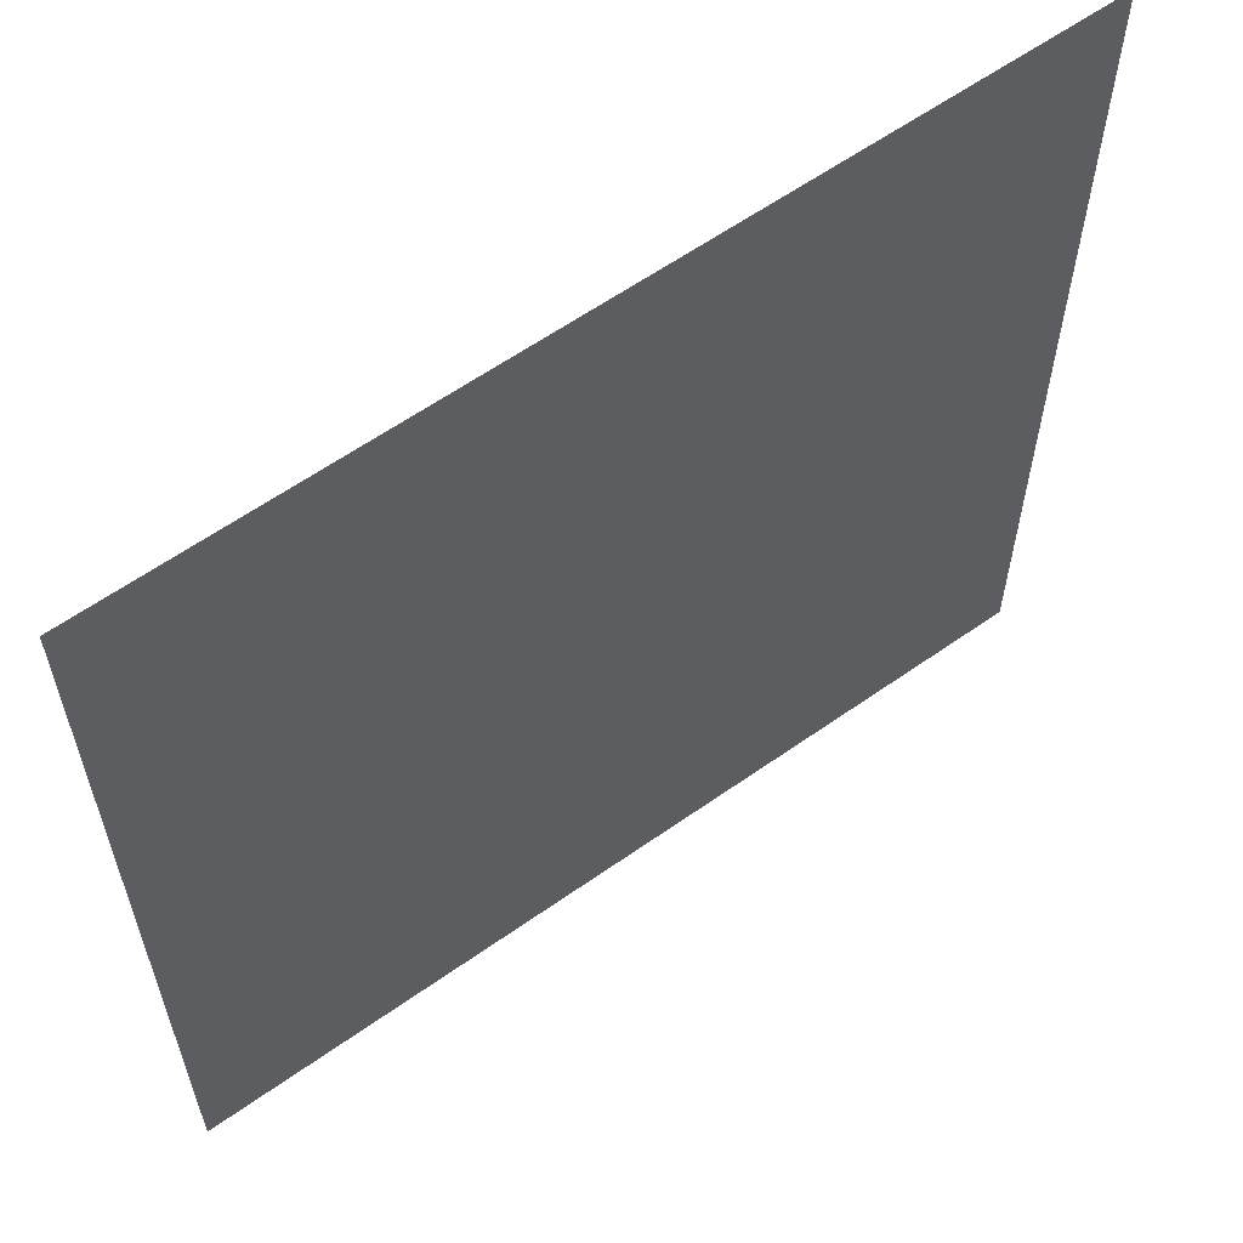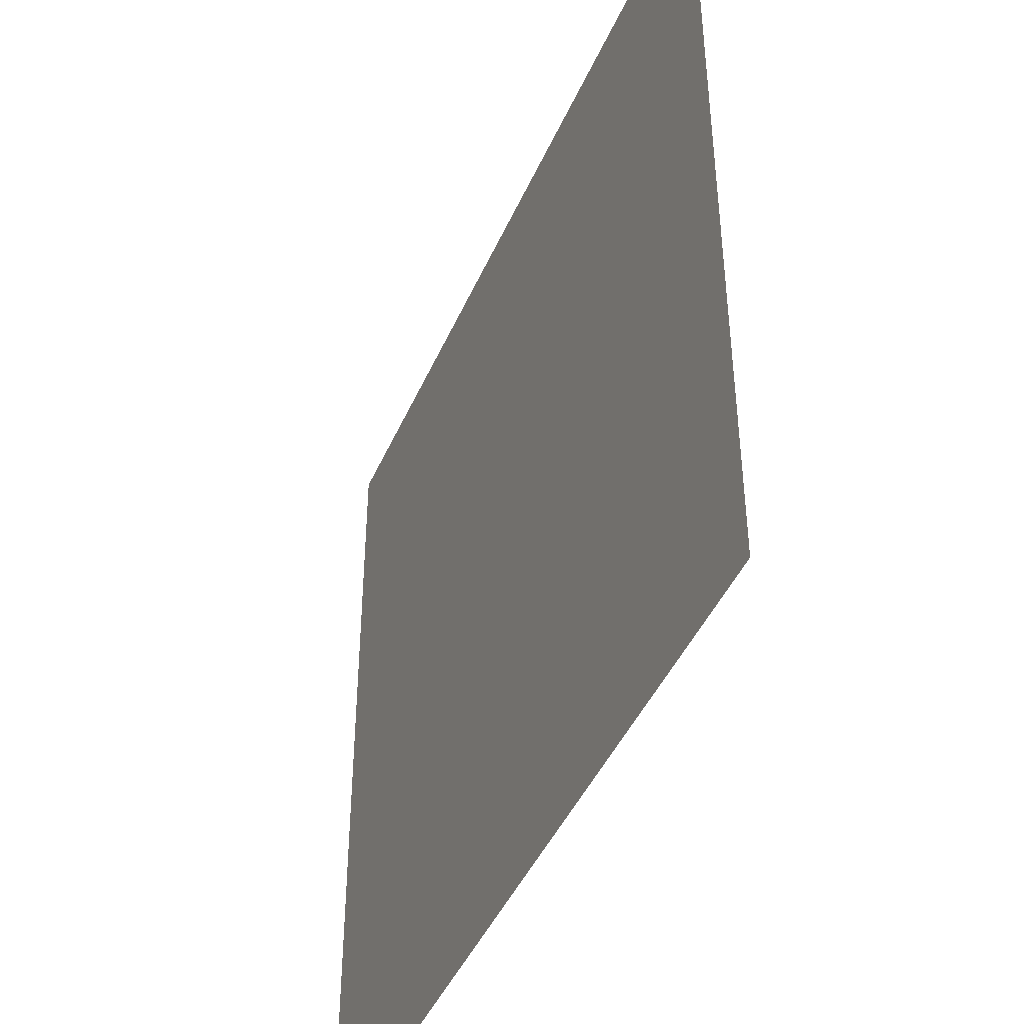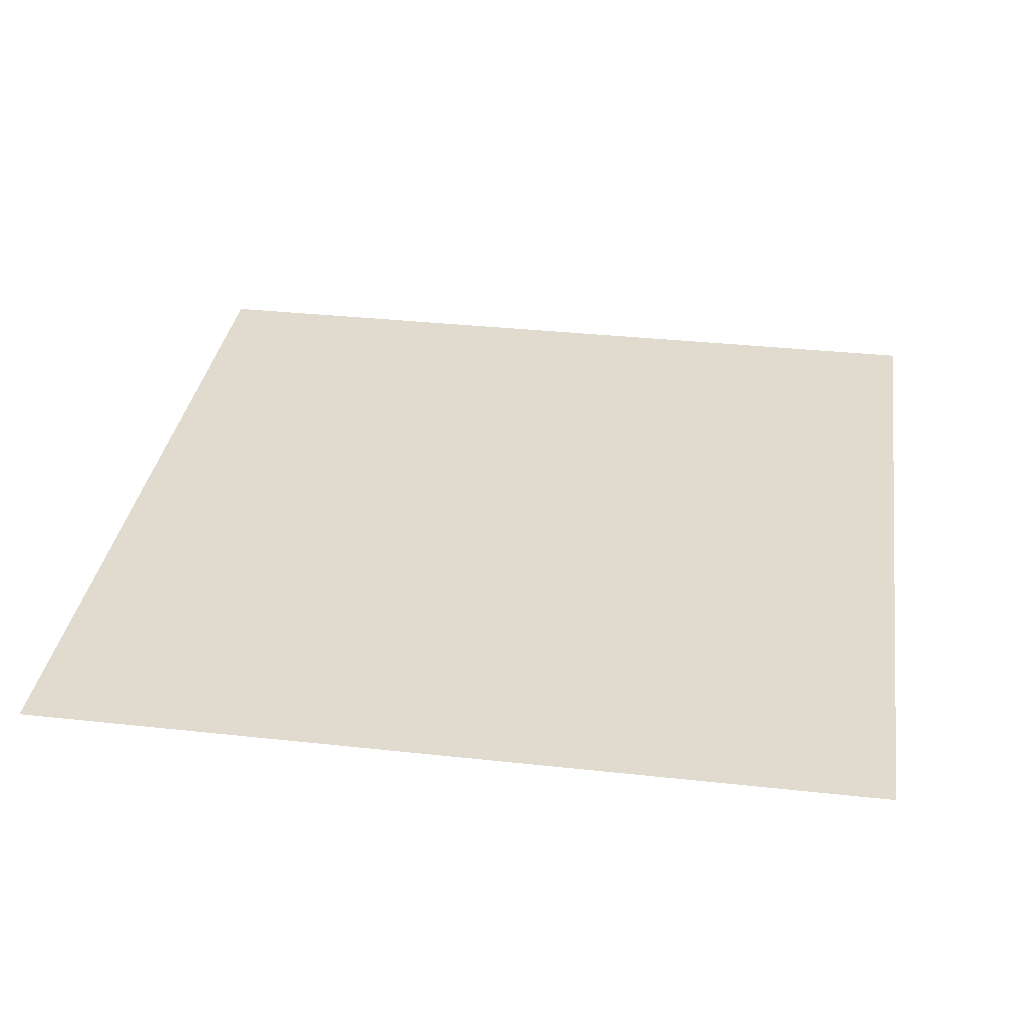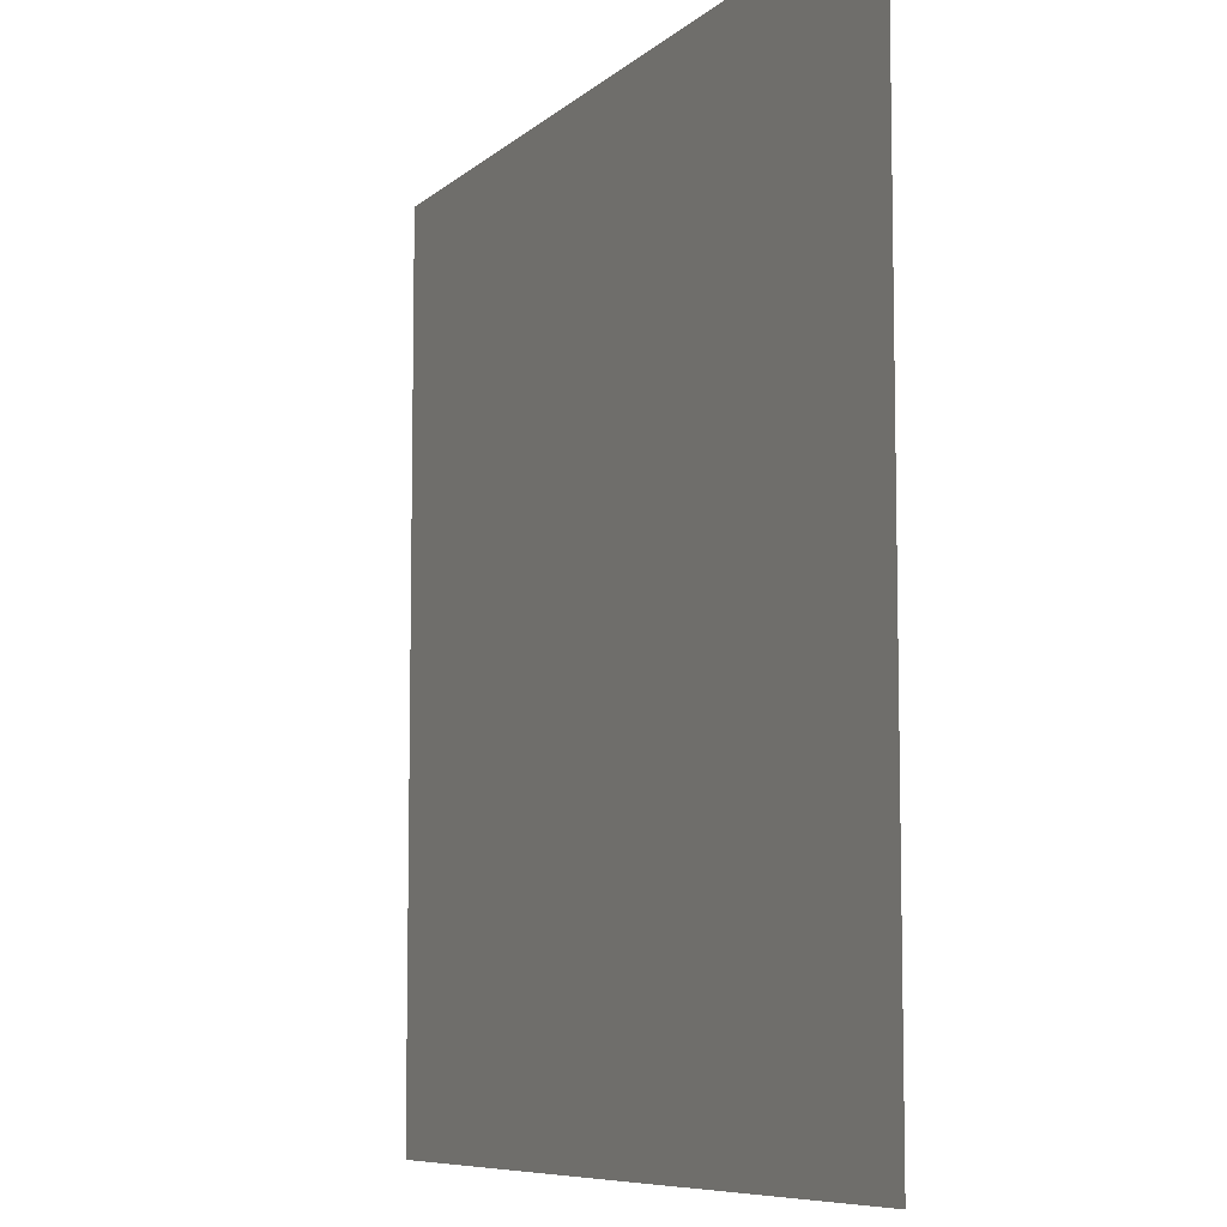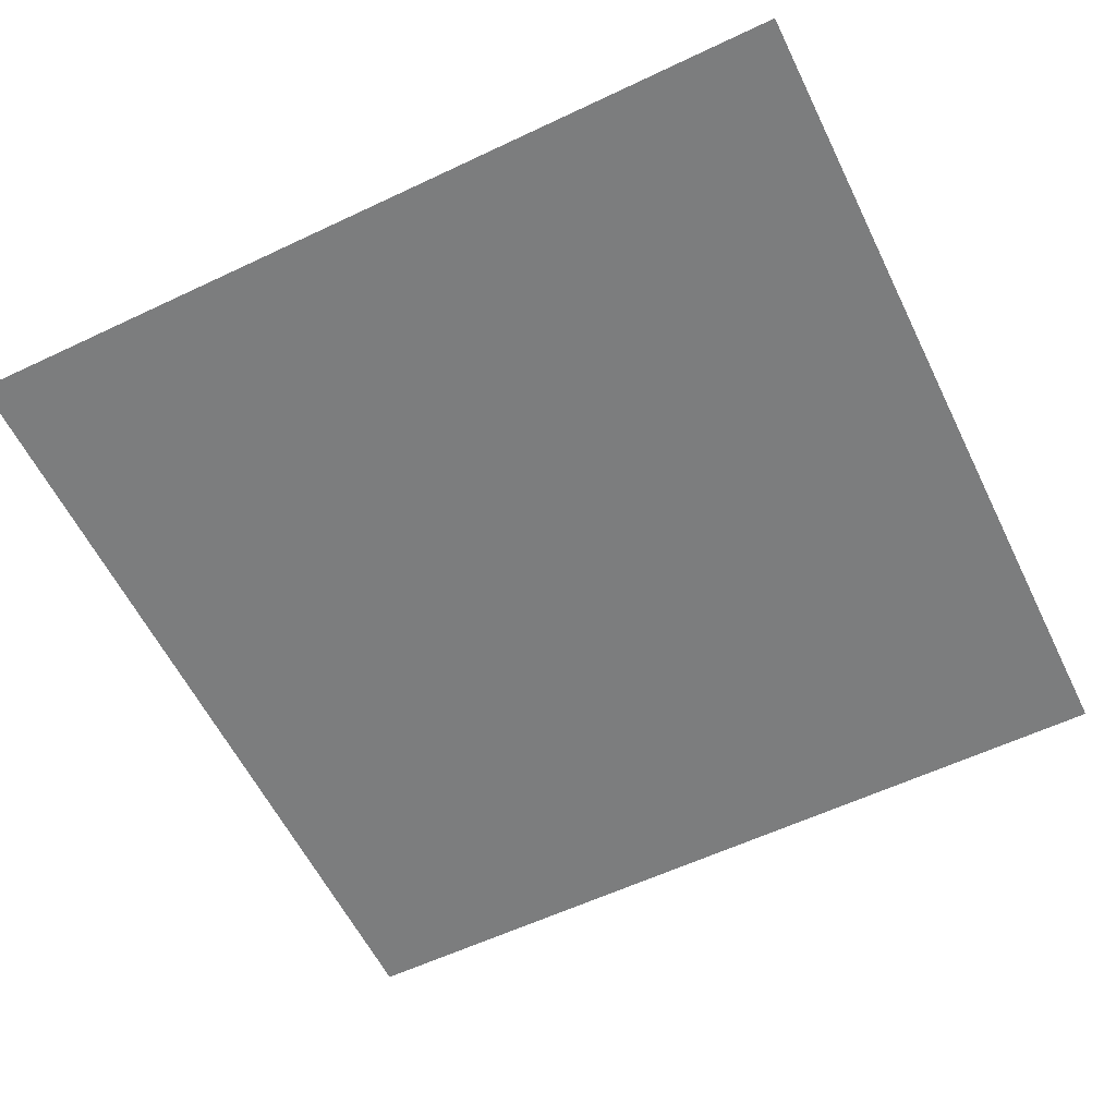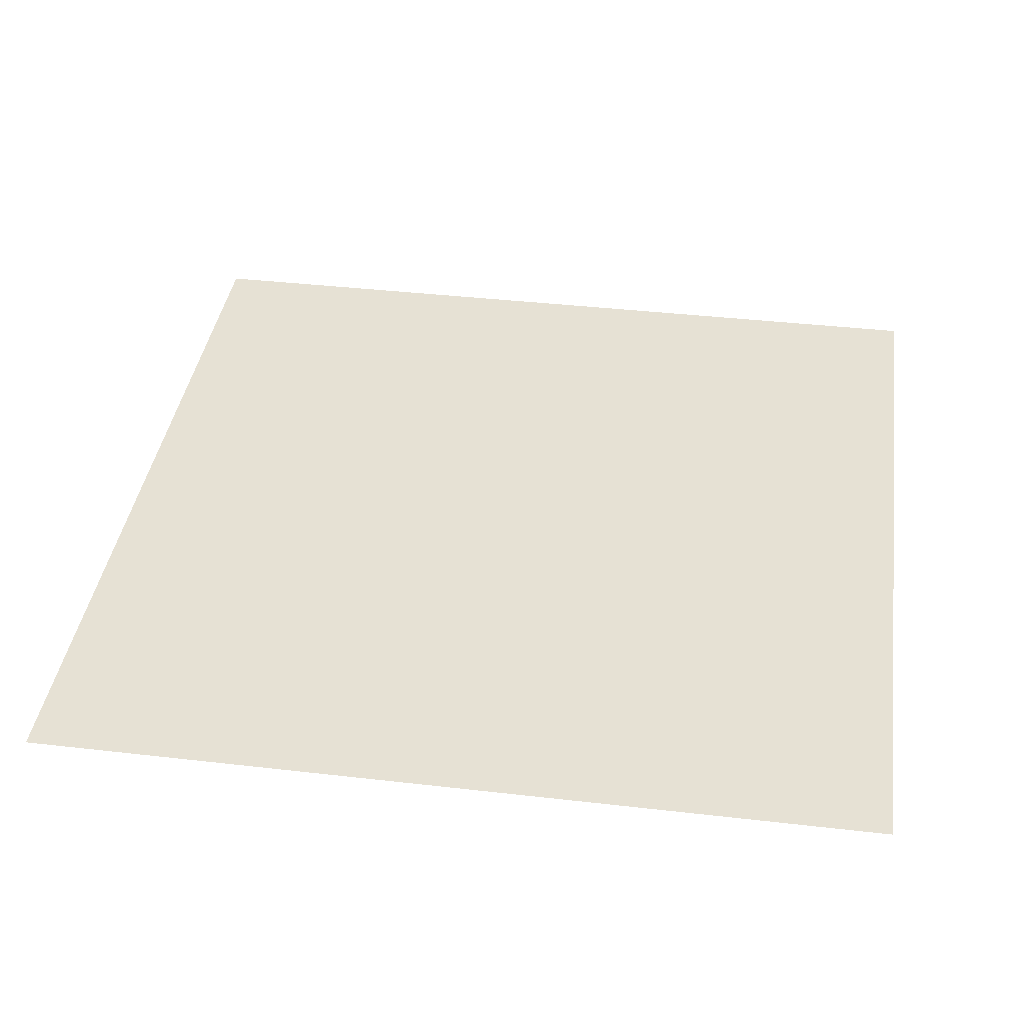
<metadata>
{"format":"obj","ext":"obj","renderer":"f3d","projection":"perspective","resolution":1024,"background":"white","views":[{"elev":60.7,"azim":-35.8,"up":"+Y"},{"elev":-44.2,"azim":67.4,"up":"+Y"},{"elev":33.7,"azim":-171.5,"up":"+Z"},{"elev":-7.9,"azim":-115.1,"up":"+Y"},{"elev":-59.0,"azim":-64.0,"up":"+Z"},{"elev":39.3,"azim":-171.8,"up":"+Z"}]}
</metadata>
<code>
v   0  0  0
v   50 0  0
v   50 50 0
v   0  50 0
g plane
f -4 -3 -2 -1

</code>
